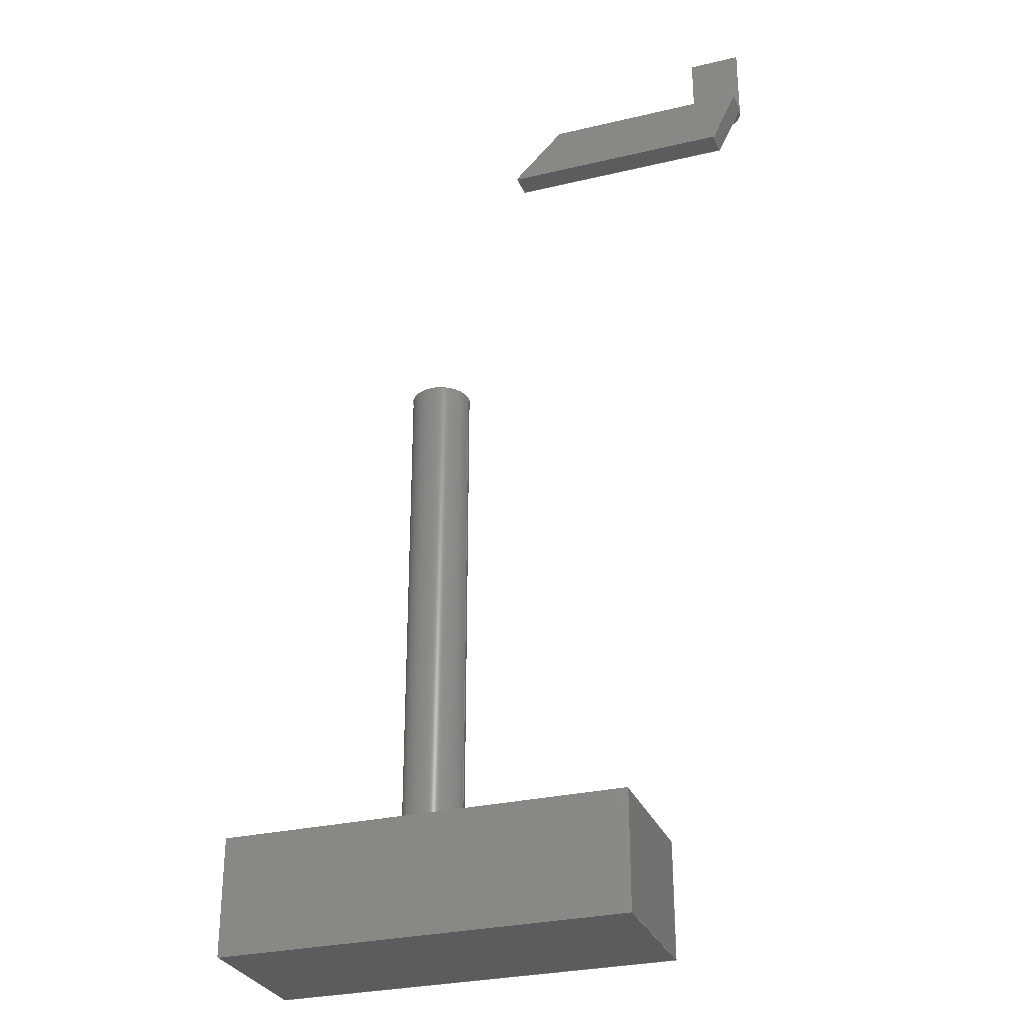
<metadata>
{"format":"step","ext":"step","renderer":"f3d","projection":"perspective","resolution":1024,"background":"white","views":[{"elev":-29.4,"azim":19.2,"up":"+Y"}]}
</metadata>
<code>
ISO-10303-21;
DATA;
#1=MECHANICAL_DESIGN_GEOMETRIC_PRESENTATION_REPRESENTATION('',(#4,#5,
#6),#457);
#2=SHAPE_REPRESENTATION_RELATIONSHIP('SRR','None',#464,#3);
#3=ADVANCED_BREP_SHAPE_REPRESENTATION('',(#7,#8,#9),#456);
#4=STYLED_ITEM('',(#473),#7);
#5=STYLED_ITEM('',(#473),#8);
#6=STYLED_ITEM('',(#473),#9);
#7=MANIFOLD_SOLID_BREP('Body1',#267);
#8=MANIFOLD_SOLID_BREP('Body2',#268);
#9=MANIFOLD_SOLID_BREP('Body3',#269);
#10=FACE_BOUND('',#52,.T.);
#11=PLANE('',#286);
#12=PLANE('',#287);
#13=PLANE('',#288);
#14=PLANE('',#289);
#15=PLANE('',#290);
#16=PLANE('',#291);
#17=PLANE('',#292);
#18=PLANE('',#293);
#19=PLANE('',#294);
#20=PLANE('',#295);
#21=PLANE('',#296);
#22=PLANE('',#297);
#23=PLANE('',#298);
#24=PLANE('',#299);
#25=PLANE('',#303);
#26=PLANE('',#304);
#27=FACE_OUTER_BOUND('',#45,.T.);
#28=FACE_OUTER_BOUND('',#46,.T.);
#29=FACE_OUTER_BOUND('',#47,.T.);
#30=FACE_OUTER_BOUND('',#48,.T.);
#31=FACE_OUTER_BOUND('',#49,.T.);
#32=FACE_OUTER_BOUND('',#50,.T.);
#33=FACE_OUTER_BOUND('',#51,.T.);
#34=FACE_OUTER_BOUND('',#53,.T.);
#35=FACE_OUTER_BOUND('',#54,.T.);
#36=FACE_OUTER_BOUND('',#55,.T.);
#37=FACE_OUTER_BOUND('',#56,.T.);
#38=FACE_OUTER_BOUND('',#57,.T.);
#39=FACE_OUTER_BOUND('',#58,.T.);
#40=FACE_OUTER_BOUND('',#59,.T.);
#41=FACE_OUTER_BOUND('',#60,.T.);
#42=FACE_OUTER_BOUND('',#61,.T.);
#43=FACE_OUTER_BOUND('',#62,.T.);
#44=FACE_OUTER_BOUND('',#63,.T.);
#45=EDGE_LOOP('',(#181,#182,#183,#184));
#46=EDGE_LOOP('',(#185));
#47=EDGE_LOOP('',(#186,#187,#188,#189));
#48=EDGE_LOOP('',(#190,#191,#192,#193));
#49=EDGE_LOOP('',(#194,#195,#196,#197));
#50=EDGE_LOOP('',(#198,#199,#200,#201));
#51=EDGE_LOOP('',(#202,#203,#204,#205));
#52=EDGE_LOOP('',(#206));
#53=EDGE_LOOP('',(#207,#208,#209,#210));
#54=EDGE_LOOP('',(#211,#212,#213,#214));
#55=EDGE_LOOP('',(#215,#216,#217,#218));
#56=EDGE_LOOP('',(#219,#220,#221,#222));
#57=EDGE_LOOP('',(#223,#224,#225,#226));
#58=EDGE_LOOP('',(#227,#228,#229,#230));
#59=EDGE_LOOP('',(#231,#232,#233,#234));
#60=EDGE_LOOP('',(#235,#236,#237,#238));
#61=EDGE_LOOP('',(#239,#240,#241,#242));
#62=EDGE_LOOP('',(#243,#244));
#63=EDGE_LOOP('',(#245,#246));
#64=LINE('',#385,#93);
#65=LINE('',#391,#94);
#66=LINE('',#393,#95);
#67=LINE('',#395,#96);
#68=LINE('',#396,#97);
#69=LINE('',#399,#98);
#70=LINE('',#401,#99);
#71=LINE('',#402,#100);
#72=LINE('',#405,#101);
#73=LINE('',#407,#102);
#74=LINE('',#408,#103);
#75=LINE('',#410,#104);
#76=LINE('',#411,#105);
#77=LINE('',#417,#106);
#78=LINE('',#419,#107);
#79=LINE('',#421,#108);
#80=LINE('',#422,#109);
#81=LINE('',#425,#110);
#82=LINE('',#427,#111);
#83=LINE('',#428,#112);
#84=LINE('',#431,#113);
#85=LINE('',#433,#114);
#86=LINE('',#434,#115);
#87=LINE('',#436,#116);
#88=LINE('',#437,#117);
#89=LINE('',#443,#118);
#90=LINE('',#445,#119);
#91=LINE('',#447,#120);
#92=LINE('',#448,#121);
#93=VECTOR('',#311,0.6608);
#94=VECTOR('',#318,1);
#95=VECTOR('',#319,1);
#96=VECTOR('',#320,1);
#97=VECTOR('',#321,1);
#98=VECTOR('',#324,1);
#99=VECTOR('',#325,1);
#100=VECTOR('',#326,1);
#101=VECTOR('',#329,1);
#102=VECTOR('',#330,1);
#103=VECTOR('',#331,1);
#104=VECTOR('',#334,1);
#105=VECTOR('',#335,1);
#106=VECTOR('',#342,1);
#107=VECTOR('',#343,1);
#108=VECTOR('',#344,1);
#109=VECTOR('',#345,1);
#110=VECTOR('',#348,1);
#111=VECTOR('',#349,1);
#112=VECTOR('',#350,1);
#113=VECTOR('',#353,1);
#114=VECTOR('',#354,1);
#115=VECTOR('',#355,1);
#116=VECTOR('',#358,1);
#117=VECTOR('',#359,1);
#118=VECTOR('',#366,1);
#119=VECTOR('',#367,1);
#120=VECTOR('',#368,1);
#121=VECTOR('',#369,1);
#122=CIRCLE('',#284,0.6608);
#123=CIRCLE('',#285,0.6608);
#124=CIRCLE('',#301,0.5);
#125=CIRCLE('',#302,0.5);
#126=VERTEX_POINT('',#382);
#127=VERTEX_POINT('',#384);
#128=VERTEX_POINT('',#389);
#129=VERTEX_POINT('',#390);
#130=VERTEX_POINT('',#392);
#131=VERTEX_POINT('',#394);
#132=VERTEX_POINT('',#398);
#133=VERTEX_POINT('',#400);
#134=VERTEX_POINT('',#404);
#135=VERTEX_POINT('',#406);
#136=VERTEX_POINT('',#415);
#137=VERTEX_POINT('',#416);
#138=VERTEX_POINT('',#418);
#139=VERTEX_POINT('',#420);
#140=VERTEX_POINT('',#424);
#141=VERTEX_POINT('',#426);
#142=VERTEX_POINT('',#430);
#143=VERTEX_POINT('',#432);
#144=VERTEX_POINT('',#441);
#145=VERTEX_POINT('',#442);
#146=VERTEX_POINT('',#444);
#147=VERTEX_POINT('',#446);
#148=EDGE_CURVE('',#126,#126,#122,.T.);
#149=EDGE_CURVE('',#126,#127,#64,.T.);
#150=EDGE_CURVE('',#127,#127,#123,.T.);
#151=EDGE_CURVE('',#128,#129,#65,.T.);
#152=EDGE_CURVE('',#128,#130,#66,.T.);
#153=EDGE_CURVE('',#131,#130,#67,.T.);
#154=EDGE_CURVE('',#129,#131,#68,.T.);
#155=EDGE_CURVE('',#129,#132,#69,.T.);
#156=EDGE_CURVE('',#133,#131,#70,.T.);
#157=EDGE_CURVE('',#132,#133,#71,.T.);
#158=EDGE_CURVE('',#132,#134,#72,.T.);
#159=EDGE_CURVE('',#135,#133,#73,.T.);
#160=EDGE_CURVE('',#134,#135,#74,.T.);
#161=EDGE_CURVE('',#134,#128,#75,.T.);
#162=EDGE_CURVE('',#130,#135,#76,.T.);
#163=EDGE_CURVE('',#136,#137,#77,.T.);
#164=EDGE_CURVE('',#137,#138,#78,.T.);
#165=EDGE_CURVE('',#139,#138,#79,.T.);
#166=EDGE_CURVE('',#136,#139,#80,.T.);
#167=EDGE_CURVE('',#140,#136,#81,.T.);
#168=EDGE_CURVE('',#141,#139,#82,.T.);
#169=EDGE_CURVE('',#140,#141,#83,.T.);
#170=EDGE_CURVE('',#142,#140,#84,.T.);
#171=EDGE_CURVE('',#143,#141,#85,.T.);
#172=EDGE_CURVE('',#142,#143,#86,.T.);
#173=EDGE_CURVE('',#137,#142,#87,.T.);
#174=EDGE_CURVE('',#138,#143,#88,.T.);
#175=EDGE_CURVE('',#144,#145,#89,.T.);
#176=EDGE_CURVE('',#144,#146,#90,.T.);
#177=EDGE_CURVE('',#147,#146,#91,.T.);
#178=EDGE_CURVE('',#145,#147,#92,.T.);
#179=EDGE_CURVE('',#144,#145,#124,.T.);
#180=EDGE_CURVE('',#146,#147,#125,.T.);
#181=ORIENTED_EDGE('',*,*,#148,.F.);
#182=ORIENTED_EDGE('',*,*,#149,.T.);
#183=ORIENTED_EDGE('',*,*,#150,.F.);
#184=ORIENTED_EDGE('',*,*,#149,.F.);
#185=ORIENTED_EDGE('',*,*,#148,.T.);
#186=ORIENTED_EDGE('',*,*,#151,.F.);
#187=ORIENTED_EDGE('',*,*,#152,.T.);
#188=ORIENTED_EDGE('',*,*,#153,.F.);
#189=ORIENTED_EDGE('',*,*,#154,.F.);
#190=ORIENTED_EDGE('',*,*,#155,.F.);
#191=ORIENTED_EDGE('',*,*,#154,.T.);
#192=ORIENTED_EDGE('',*,*,#156,.F.);
#193=ORIENTED_EDGE('',*,*,#157,.F.);
#194=ORIENTED_EDGE('',*,*,#158,.F.);
#195=ORIENTED_EDGE('',*,*,#157,.T.);
#196=ORIENTED_EDGE('',*,*,#159,.F.);
#197=ORIENTED_EDGE('',*,*,#160,.F.);
#198=ORIENTED_EDGE('',*,*,#161,.F.);
#199=ORIENTED_EDGE('',*,*,#160,.T.);
#200=ORIENTED_EDGE('',*,*,#162,.F.);
#201=ORIENTED_EDGE('',*,*,#152,.F.);
#202=ORIENTED_EDGE('',*,*,#162,.T.);
#203=ORIENTED_EDGE('',*,*,#159,.T.);
#204=ORIENTED_EDGE('',*,*,#156,.T.);
#205=ORIENTED_EDGE('',*,*,#153,.T.);
#206=ORIENTED_EDGE('',*,*,#150,.T.);
#207=ORIENTED_EDGE('',*,*,#161,.T.);
#208=ORIENTED_EDGE('',*,*,#151,.T.);
#209=ORIENTED_EDGE('',*,*,#155,.T.);
#210=ORIENTED_EDGE('',*,*,#158,.T.);
#211=ORIENTED_EDGE('',*,*,#163,.T.);
#212=ORIENTED_EDGE('',*,*,#164,.T.);
#213=ORIENTED_EDGE('',*,*,#165,.F.);
#214=ORIENTED_EDGE('',*,*,#166,.F.);
#215=ORIENTED_EDGE('',*,*,#167,.T.);
#216=ORIENTED_EDGE('',*,*,#166,.T.);
#217=ORIENTED_EDGE('',*,*,#168,.F.);
#218=ORIENTED_EDGE('',*,*,#169,.F.);
#219=ORIENTED_EDGE('',*,*,#170,.T.);
#220=ORIENTED_EDGE('',*,*,#169,.T.);
#221=ORIENTED_EDGE('',*,*,#171,.F.);
#222=ORIENTED_EDGE('',*,*,#172,.F.);
#223=ORIENTED_EDGE('',*,*,#173,.T.);
#224=ORIENTED_EDGE('',*,*,#172,.T.);
#225=ORIENTED_EDGE('',*,*,#174,.F.);
#226=ORIENTED_EDGE('',*,*,#164,.F.);
#227=ORIENTED_EDGE('',*,*,#173,.F.);
#228=ORIENTED_EDGE('',*,*,#163,.F.);
#229=ORIENTED_EDGE('',*,*,#167,.F.);
#230=ORIENTED_EDGE('',*,*,#170,.F.);
#231=ORIENTED_EDGE('',*,*,#174,.T.);
#232=ORIENTED_EDGE('',*,*,#171,.T.);
#233=ORIENTED_EDGE('',*,*,#168,.T.);
#234=ORIENTED_EDGE('',*,*,#165,.T.);
#235=ORIENTED_EDGE('',*,*,#175,.F.);
#236=ORIENTED_EDGE('',*,*,#176,.T.);
#237=ORIENTED_EDGE('',*,*,#177,.F.);
#238=ORIENTED_EDGE('',*,*,#178,.F.);
#239=ORIENTED_EDGE('',*,*,#179,.T.);
#240=ORIENTED_EDGE('',*,*,#178,.T.);
#241=ORIENTED_EDGE('',*,*,#180,.F.);
#242=ORIENTED_EDGE('',*,*,#176,.F.);
#243=ORIENTED_EDGE('',*,*,#180,.T.);
#244=ORIENTED_EDGE('',*,*,#177,.T.);
#245=ORIENTED_EDGE('',*,*,#179,.F.);
#246=ORIENTED_EDGE('',*,*,#175,.T.);
#247=CYLINDRICAL_SURFACE('',#283,0.6608);
#248=CYLINDRICAL_SURFACE('',#300,0.5);
#249=ADVANCED_FACE('',(#27),#247,.T.);
#250=ADVANCED_FACE('',(#28),#11,.T.);
#251=ADVANCED_FACE('',(#29),#12,.T.);
#252=ADVANCED_FACE('',(#30),#13,.T.);
#253=ADVANCED_FACE('',(#31),#14,.T.);
#254=ADVANCED_FACE('',(#32),#15,.T.);
#255=ADVANCED_FACE('',(#33,#10),#16,.T.);
#256=ADVANCED_FACE('',(#34),#17,.F.);
#257=ADVANCED_FACE('',(#35),#18,.T.);
#258=ADVANCED_FACE('',(#36),#19,.T.);
#259=ADVANCED_FACE('',(#37),#20,.T.);
#260=ADVANCED_FACE('',(#38),#21,.T.);
#261=ADVANCED_FACE('',(#39),#22,.T.);
#262=ADVANCED_FACE('',(#40),#23,.T.);
#263=ADVANCED_FACE('',(#41),#24,.T.);
#264=ADVANCED_FACE('',(#42),#248,.T.);
#265=ADVANCED_FACE('',(#43),#25,.T.);
#266=ADVANCED_FACE('',(#44),#26,.F.);
#267=CLOSED_SHELL('',(#249,#250,#251,#252,#253,#254,#255,#256));
#268=CLOSED_SHELL('',(#257,#258,#259,#260,#261,#262));
#269=CLOSED_SHELL('',(#263,#264,#265,#266));
#270=DERIVED_UNIT_ELEMENT(#272,1);
#271=DERIVED_UNIT_ELEMENT(#459,3);
#272=(
MASS_UNIT()
NAMED_UNIT(*)
SI_UNIT(.KILO.,.GRAM.)
);
#273=DERIVED_UNIT((#270,#271));
#274=MEASURE_REPRESENTATION_ITEM('density measure',
POSITIVE_RATIO_MEASURE(7850),#273);
#275=PROPERTY_DEFINITION_REPRESENTATION(#280,#277);
#276=PROPERTY_DEFINITION_REPRESENTATION(#281,#278);
#277=REPRESENTATION('material name',(#279),#456);
#278=REPRESENTATION('density',(#274),#456);
#279=DESCRIPTIVE_REPRESENTATION_ITEM('Steel','Steel');
#280=PROPERTY_DEFINITION('material property','material name',#466);
#281=PROPERTY_DEFINITION('material property','density of part',#466);
#282=AXIS2_PLACEMENT_3D('placement',#380,#305,#306);
#283=AXIS2_PLACEMENT_3D('',#381,#307,#308);
#284=AXIS2_PLACEMENT_3D('',#383,#309,#310);
#285=AXIS2_PLACEMENT_3D('',#386,#312,#313);
#286=AXIS2_PLACEMENT_3D('',#387,#314,#315);
#287=AXIS2_PLACEMENT_3D('',#388,#316,#317);
#288=AXIS2_PLACEMENT_3D('',#397,#322,#323);
#289=AXIS2_PLACEMENT_3D('',#403,#327,#328);
#290=AXIS2_PLACEMENT_3D('',#409,#332,#333);
#291=AXIS2_PLACEMENT_3D('',#412,#336,#337);
#292=AXIS2_PLACEMENT_3D('',#413,#338,#339);
#293=AXIS2_PLACEMENT_3D('',#414,#340,#341);
#294=AXIS2_PLACEMENT_3D('',#423,#346,#347);
#295=AXIS2_PLACEMENT_3D('',#429,#351,#352);
#296=AXIS2_PLACEMENT_3D('',#435,#356,#357);
#297=AXIS2_PLACEMENT_3D('',#438,#360,#361);
#298=AXIS2_PLACEMENT_3D('',#439,#362,#363);
#299=AXIS2_PLACEMENT_3D('',#440,#364,#365);
#300=AXIS2_PLACEMENT_3D('',#449,#370,#371);
#301=AXIS2_PLACEMENT_3D('',#450,#372,#373);
#302=AXIS2_PLACEMENT_3D('',#451,#374,#375);
#303=AXIS2_PLACEMENT_3D('',#452,#376,#377);
#304=AXIS2_PLACEMENT_3D('',#453,#378,#379);
#305=DIRECTION('axis',(0,0,1));
#306=DIRECTION('refdir',(1,0,0));
#307=DIRECTION('center_axis',(0,1,0));
#308=DIRECTION('ref_axis',(-1,0,0));
#309=DIRECTION('center_axis',(0,1,0));
#310=DIRECTION('ref_axis',(-1,0,0));
#311=DIRECTION('',(0,-1,0));
#312=DIRECTION('center_axis',(0,-1,0));
#313=DIRECTION('ref_axis',(-1,0,0));
#314=DIRECTION('center_axis',(0,1,0));
#315=DIRECTION('ref_axis',(-1,0,0));
#316=DIRECTION('center_axis',(-1,0,0));
#317=DIRECTION('ref_axis',(0,0,1));
#318=DIRECTION('',(0,0,-1));
#319=DIRECTION('',(0,1,0));
#320=DIRECTION('',(0,0,1));
#321=DIRECTION('',(0,1,0));
#322=DIRECTION('center_axis',(0,0,-1));
#323=DIRECTION('ref_axis',(-1,0,0));
#324=DIRECTION('',(1,0,0));
#325=DIRECTION('',(-1,0,0));
#326=DIRECTION('',(0,1,0));
#327=DIRECTION('center_axis',(1,0,0));
#328=DIRECTION('ref_axis',(0,0,-1));
#329=DIRECTION('',(0,0,1));
#330=DIRECTION('',(0,0,-1));
#331=DIRECTION('',(0,1,0));
#332=DIRECTION('center_axis',(0,0,1));
#333=DIRECTION('ref_axis',(1,0,0));
#334=DIRECTION('',(-1,0,0));
#335=DIRECTION('',(1,0,0));
#336=DIRECTION('center_axis',(0,1,0));
#337=DIRECTION('ref_axis',(0,0,1));
#338=DIRECTION('center_axis',(0,1,0));
#339=DIRECTION('ref_axis',(1,0,0));
#340=DIRECTION('center_axis',(0.8944,-0.4472,0));
#341=DIRECTION('ref_axis',(-0.4472,-0.8944,0));
#342=DIRECTION('',(-0.4472,-0.8944,0));
#343=DIRECTION('',(0,0,-1));
#344=DIRECTION('',(-0.4472,-0.8944,0));
#345=DIRECTION('',(0,0,-1));
#346=DIRECTION('center_axis',(0,1,0));
#347=DIRECTION('ref_axis',(1,0,0));
#348=DIRECTION('',(1,0,0));
#349=DIRECTION('',(1,0,0));
#350=DIRECTION('',(0,0,-1));
#351=DIRECTION('center_axis',(-0.7071,0.7071,0));
#352=DIRECTION('ref_axis',(0.7071,0.7071,0));
#353=DIRECTION('',(0.7071,0.7071,0));
#354=DIRECTION('',(0.7071,0.7071,0));
#355=DIRECTION('',(0,0,-1));
#356=DIRECTION('center_axis',(0,-1,0));
#357=DIRECTION('ref_axis',(-1,0,0));
#358=DIRECTION('',(-1,0,0));
#359=DIRECTION('',(-1,0,0));
#360=DIRECTION('center_axis',(0,0,1));
#361=DIRECTION('ref_axis',(1,0,0));
#362=DIRECTION('center_axis',(0,0,-1));
#363=DIRECTION('ref_axis',(-1,0,0));
#364=DIRECTION('center_axis',(0,0,1));
#365=DIRECTION('ref_axis',(1,0,0));
#366=DIRECTION('',(-1,0,0));
#367=DIRECTION('',(0,1,0));
#368=DIRECTION('',(1,0,0));
#369=DIRECTION('',(0,1,0));
#370=DIRECTION('center_axis',(0,1,0));
#371=DIRECTION('ref_axis',(-1,0,0));
#372=DIRECTION('center_axis',(0,1,0));
#373=DIRECTION('ref_axis',(-1,0,0));
#374=DIRECTION('center_axis',(0,1,0));
#375=DIRECTION('ref_axis',(-1,0,0));
#376=DIRECTION('center_axis',(0,1,0));
#377=DIRECTION('ref_axis',(-1,0,0));
#378=DIRECTION('center_axis',(0,1,0));
#379=DIRECTION('ref_axis',(-1,0,0));
#380=CARTESIAN_POINT('',(0,0,0));
#381=CARTESIAN_POINT('Origin',(6.322,2.5,-3.726));
#382=CARTESIAN_POINT('',(6.982,13.5,-3.726));
#383=CARTESIAN_POINT('Origin',(6.322,13.5,-3.726));
#384=CARTESIAN_POINT('',(6.982,2.5,-3.726));
#385=CARTESIAN_POINT('',(6.982,2.5,-3.726));
#386=CARTESIAN_POINT('Origin',(6.322,2.5,-3.726));
#387=CARTESIAN_POINT('Origin',(6.322,13.5,-3.726));
#388=CARTESIAN_POINT('Origin',(2.5,0,-5));
#389=CARTESIAN_POINT('',(2.5,0,-1.807));
#390=CARTESIAN_POINT('',(2.5,0,-5));
#391=CARTESIAN_POINT('',(2.5,0,-1.807));
#392=CARTESIAN_POINT('',(2.5,2.5,-1.807));
#393=CARTESIAN_POINT('',(2.5,0,-1.807));
#394=CARTESIAN_POINT('',(2.5,2.5,-5));
#395=CARTESIAN_POINT('',(2.5,2.5,-1.807));
#396=CARTESIAN_POINT('',(2.5,0,-5));
#397=CARTESIAN_POINT('Origin',(11.12,0,-5));
#398=CARTESIAN_POINT('',(11.12,0,-5));
#399=CARTESIAN_POINT('',(2.5,0,-5));
#400=CARTESIAN_POINT('',(11.12,2.5,-5));
#401=CARTESIAN_POINT('',(2.5,2.5,-5));
#402=CARTESIAN_POINT('',(11.12,0,-5));
#403=CARTESIAN_POINT('Origin',(11.12,0,-1.807));
#404=CARTESIAN_POINT('',(11.12,0,-1.807));
#405=CARTESIAN_POINT('',(11.12,0,-5));
#406=CARTESIAN_POINT('',(11.12,2.5,-1.807));
#407=CARTESIAN_POINT('',(11.12,2.5,-5));
#408=CARTESIAN_POINT('',(11.12,0,-1.807));
#409=CARTESIAN_POINT('Origin',(2.5,0,-1.807));
#410=CARTESIAN_POINT('',(11.12,0,-1.807));
#411=CARTESIAN_POINT('',(11.12,2.5,-1.807));
#412=CARTESIAN_POINT('Origin',(6.812,2.5,-3.403));
#413=CARTESIAN_POINT('Origin',(6.812,0,-3.403));
#414=CARTESIAN_POINT('Origin',(14.5,17.5,0));
#415=CARTESIAN_POINT('',(14.5,17.5,0));
#416=CARTESIAN_POINT('',(14,16.5,0));
#417=CARTESIAN_POINT('',(14.5,17.5,0));
#418=CARTESIAN_POINT('',(14,16.5,-0.5));
#419=CARTESIAN_POINT('',(14,16.5,0));
#420=CARTESIAN_POINT('',(14.5,17.5,-0.5));
#421=CARTESIAN_POINT('',(14.5,17.5,-0.5));
#422=CARTESIAN_POINT('',(14.5,17.5,0));
#423=CARTESIAN_POINT('Origin',(10.5,17.5,0));
#424=CARTESIAN_POINT('',(10.5,17.5,0));
#425=CARTESIAN_POINT('',(10.5,17.5,0));
#426=CARTESIAN_POINT('',(10.5,17.5,-0.5));
#427=CARTESIAN_POINT('',(10.5,17.5,-0.5));
#428=CARTESIAN_POINT('',(10.5,17.5,0));
#429=CARTESIAN_POINT('Origin',(9.5,16.5,0));
#430=CARTESIAN_POINT('',(9.5,16.5,0));
#431=CARTESIAN_POINT('',(9.5,16.5,0));
#432=CARTESIAN_POINT('',(9.5,16.5,-0.5));
#433=CARTESIAN_POINT('',(9.5,16.5,-0.5));
#434=CARTESIAN_POINT('',(9.5,16.5,0));
#435=CARTESIAN_POINT('Origin',(14,16.5,0));
#436=CARTESIAN_POINT('',(14,16.5,0));
#437=CARTESIAN_POINT('',(14,16.5,-0.5));
#438=CARTESIAN_POINT('Origin',(12,17,0));
#439=CARTESIAN_POINT('Origin',(12,17,-0.5));
#440=CARTESIAN_POINT('Origin',(13.5,17.5,-0.5));
#441=CARTESIAN_POINT('',(14.5,17.5,-0.5));
#442=CARTESIAN_POINT('',(13.5,17.5,-0.5));
#443=CARTESIAN_POINT('',(14.5,17.5,-0.5));
#444=CARTESIAN_POINT('',(14.5,19,-0.5));
#445=CARTESIAN_POINT('',(14.5,17.5,-0.5));
#446=CARTESIAN_POINT('',(13.5,19,-0.5));
#447=CARTESIAN_POINT('',(14.5,19,-0.5));
#448=CARTESIAN_POINT('',(13.5,17.5,-0.5));
#449=CARTESIAN_POINT('Origin',(14,17.5,-0.5));
#450=CARTESIAN_POINT('Origin',(14,17.5,-0.5));
#451=CARTESIAN_POINT('Origin',(14,19,-0.5));
#452=CARTESIAN_POINT('Origin',(14,19,-0.75));
#453=CARTESIAN_POINT('Origin',(14,17.5,-0.75));
#454=UNCERTAINTY_MEASURE_WITH_UNIT(LENGTH_MEASURE(0.001),#458,
'DISTANCE_ACCURACY_VALUE',
'Maximum model space distance between geometric entities at asserted c
onnectivities');
#455=UNCERTAINTY_MEASURE_WITH_UNIT(LENGTH_MEASURE(0.001),#458,
'DISTANCE_ACCURACY_VALUE',
'Maximum model space distance between geometric entities at asserted c
onnectivities');
#456=(
GEOMETRIC_REPRESENTATION_CONTEXT(3)
GLOBAL_UNCERTAINTY_ASSIGNED_CONTEXT((#454))
GLOBAL_UNIT_ASSIGNED_CONTEXT((#458,#460,#461))
REPRESENTATION_CONTEXT('','3D')
);
#457=(
GEOMETRIC_REPRESENTATION_CONTEXT(3)
GLOBAL_UNCERTAINTY_ASSIGNED_CONTEXT((#455))
GLOBAL_UNIT_ASSIGNED_CONTEXT((#458,#460,#461))
REPRESENTATION_CONTEXT('','3D')
);
#458=(
LENGTH_UNIT()
NAMED_UNIT(*)
SI_UNIT(.CENTI.,.METRE.)
);
#459=(
LENGTH_UNIT()
NAMED_UNIT(*)
SI_UNIT($,.METRE.)
);
#460=(
NAMED_UNIT(*)
PLANE_ANGLE_UNIT()
SI_UNIT($,.RADIAN.)
);
#461=(
NAMED_UNIT(*)
SI_UNIT($,.STERADIAN.)
SOLID_ANGLE_UNIT()
);
#462=SHAPE_DEFINITION_REPRESENTATION(#463,#464);
#463=PRODUCT_DEFINITION_SHAPE('',$,#466);
#464=SHAPE_REPRESENTATION('',(#282),#456);
#465=PRODUCT_DEFINITION_CONTEXT('part definition',#470,'design');
#466=PRODUCT_DEFINITION('Untitled','Untitled',#467,#465);
#467=PRODUCT_DEFINITION_FORMATION('',$,#472);
#468=PRODUCT_RELATED_PRODUCT_CATEGORY('Untitled','Untitled',(#472));
#469=APPLICATION_PROTOCOL_DEFINITION('international standard',
'automotive_design',2009,#470);
#470=APPLICATION_CONTEXT(
'Core Data for Automotive Mechanical Design Process');
#471=PRODUCT_CONTEXT('part definition',#470,'mechanical');
#472=PRODUCT('Untitled','Untitled',$,(#471));
#473=PRESENTATION_STYLE_ASSIGNMENT((#474));
#474=SURFACE_STYLE_USAGE(.BOTH.,#475);
#475=SURFACE_SIDE_STYLE('',(#476));
#476=SURFACE_STYLE_FILL_AREA(#477);
#477=FILL_AREA_STYLE('Steel - Satin',(#478));
#478=FILL_AREA_STYLE_COLOUR('Steel - Satin',#479);
#479=COLOUR_RGB('Steel - Satin',0.6275,0.6275,0.6275);
ENDSEC;
END-ISO-10303-21;

</code>
